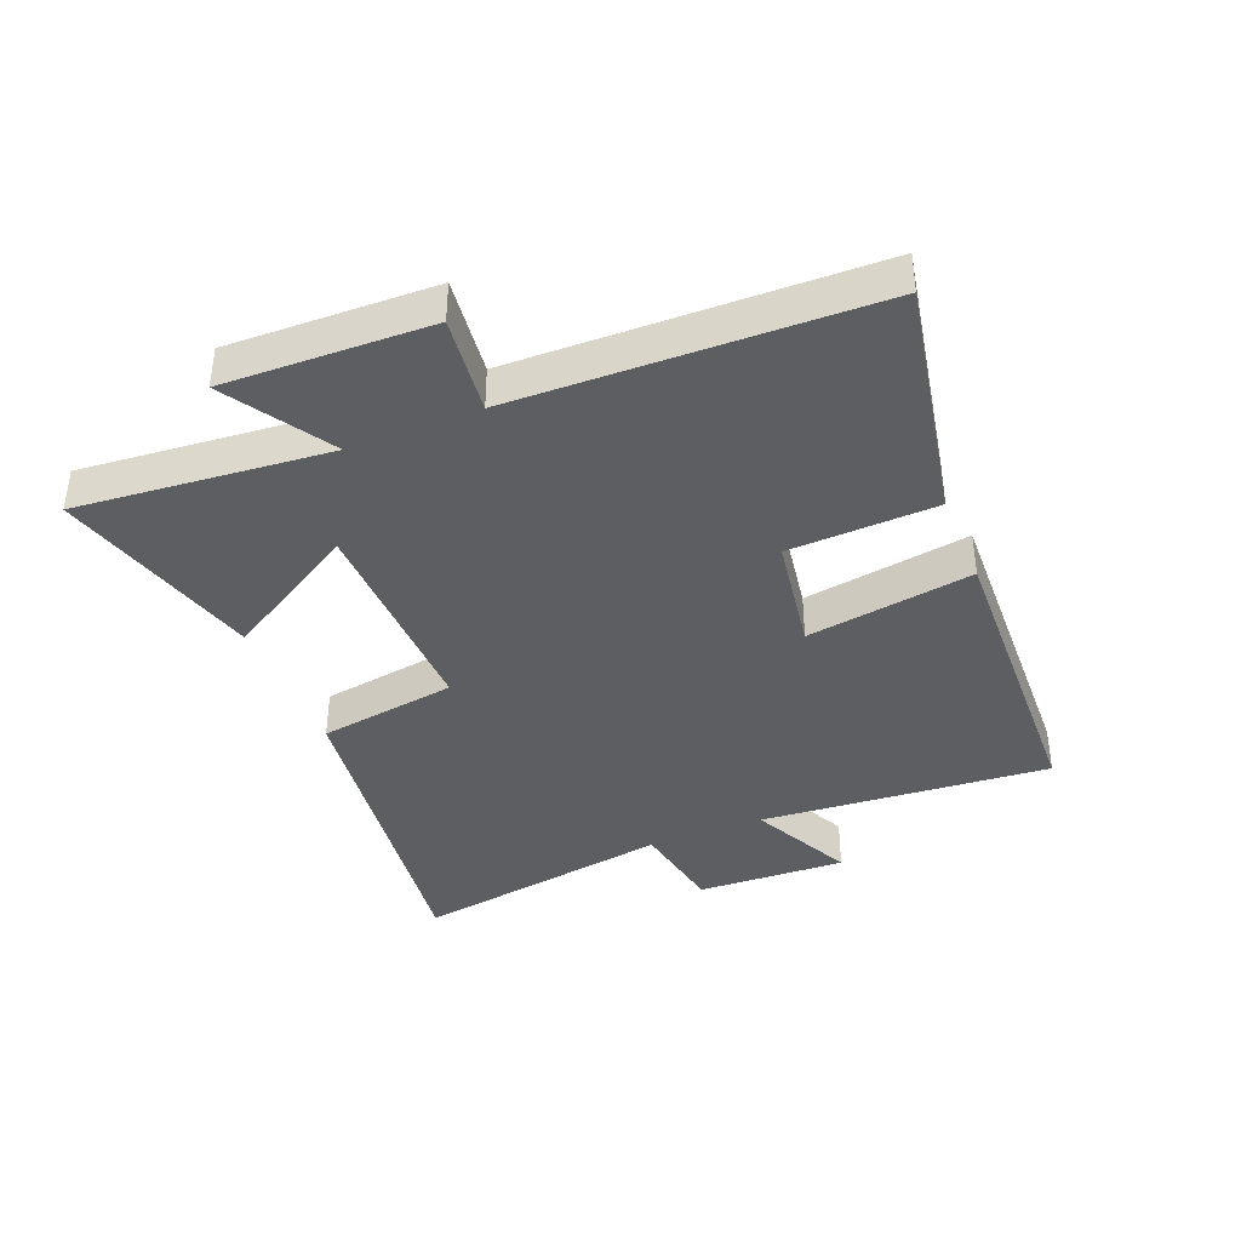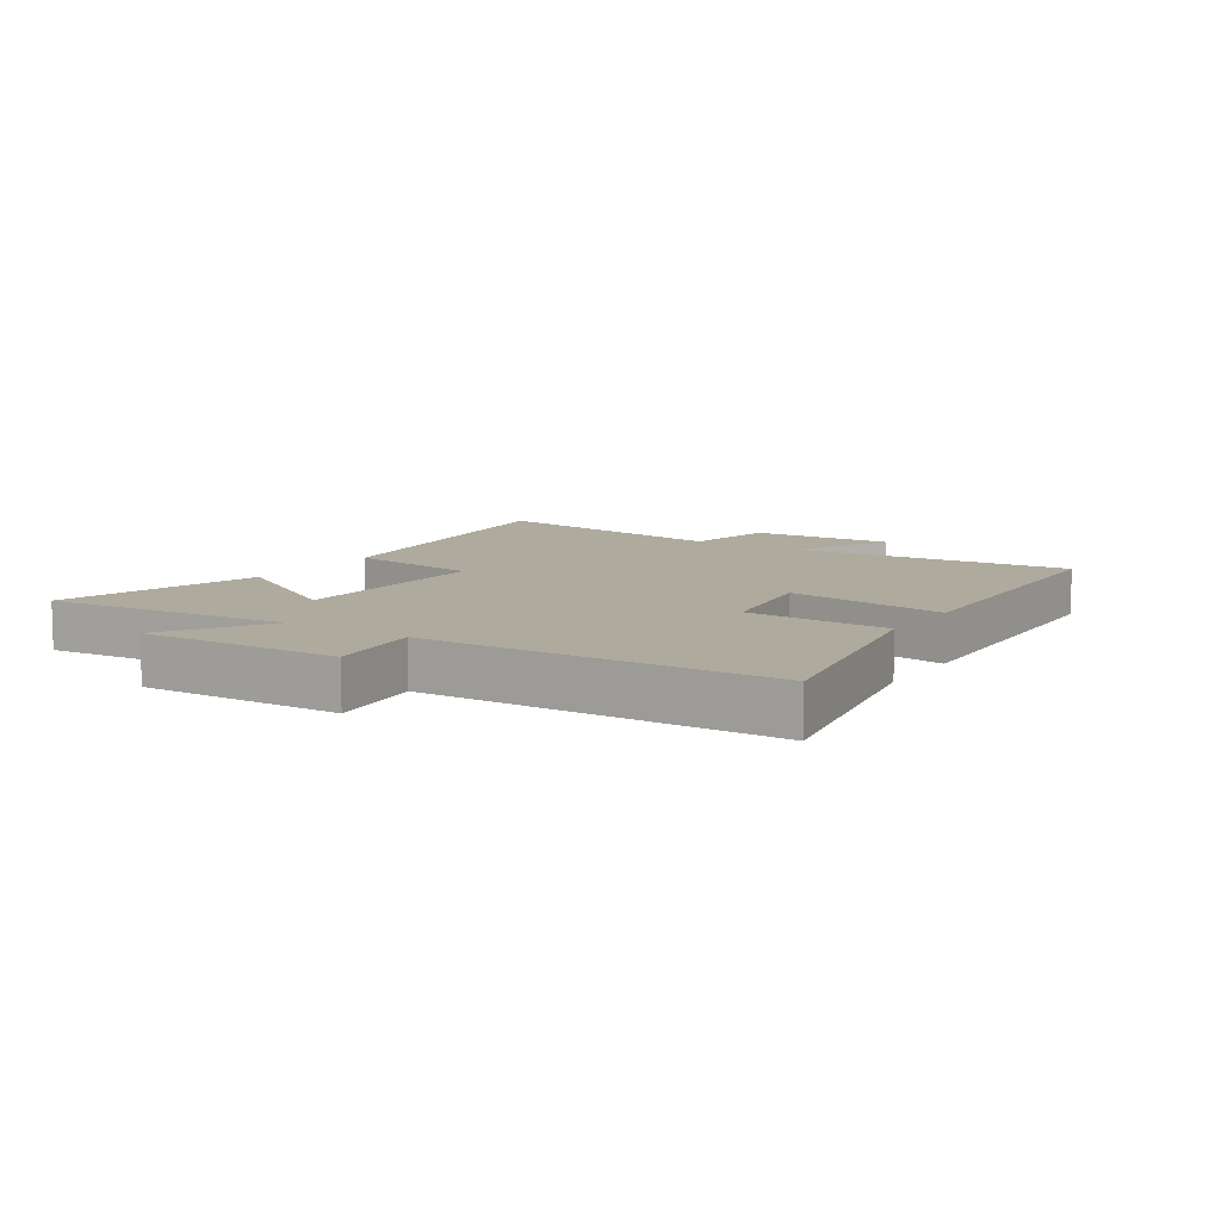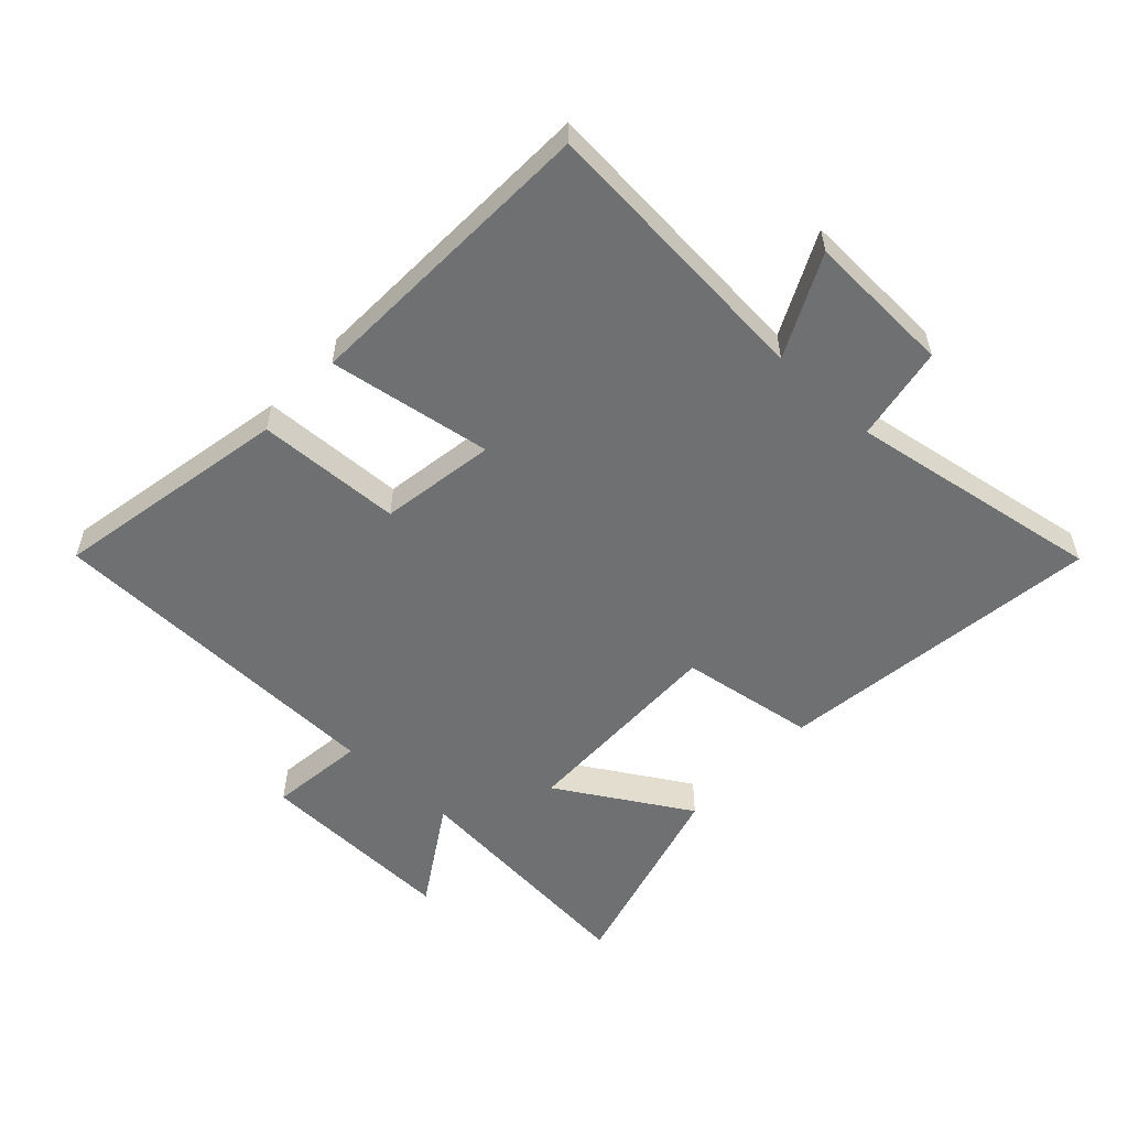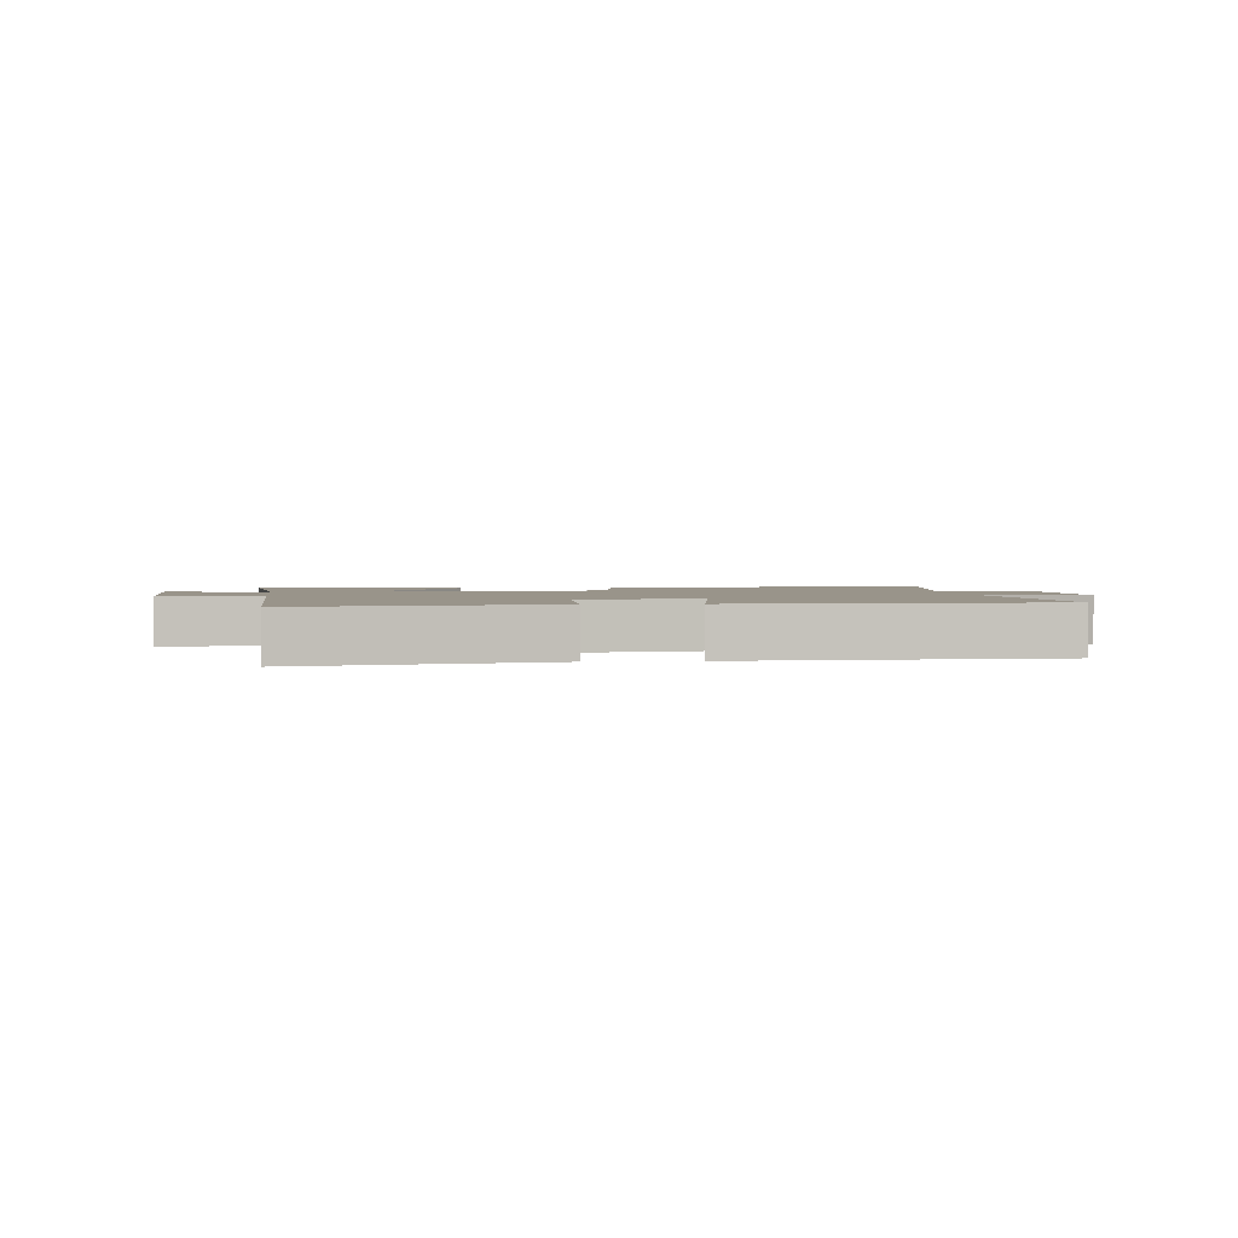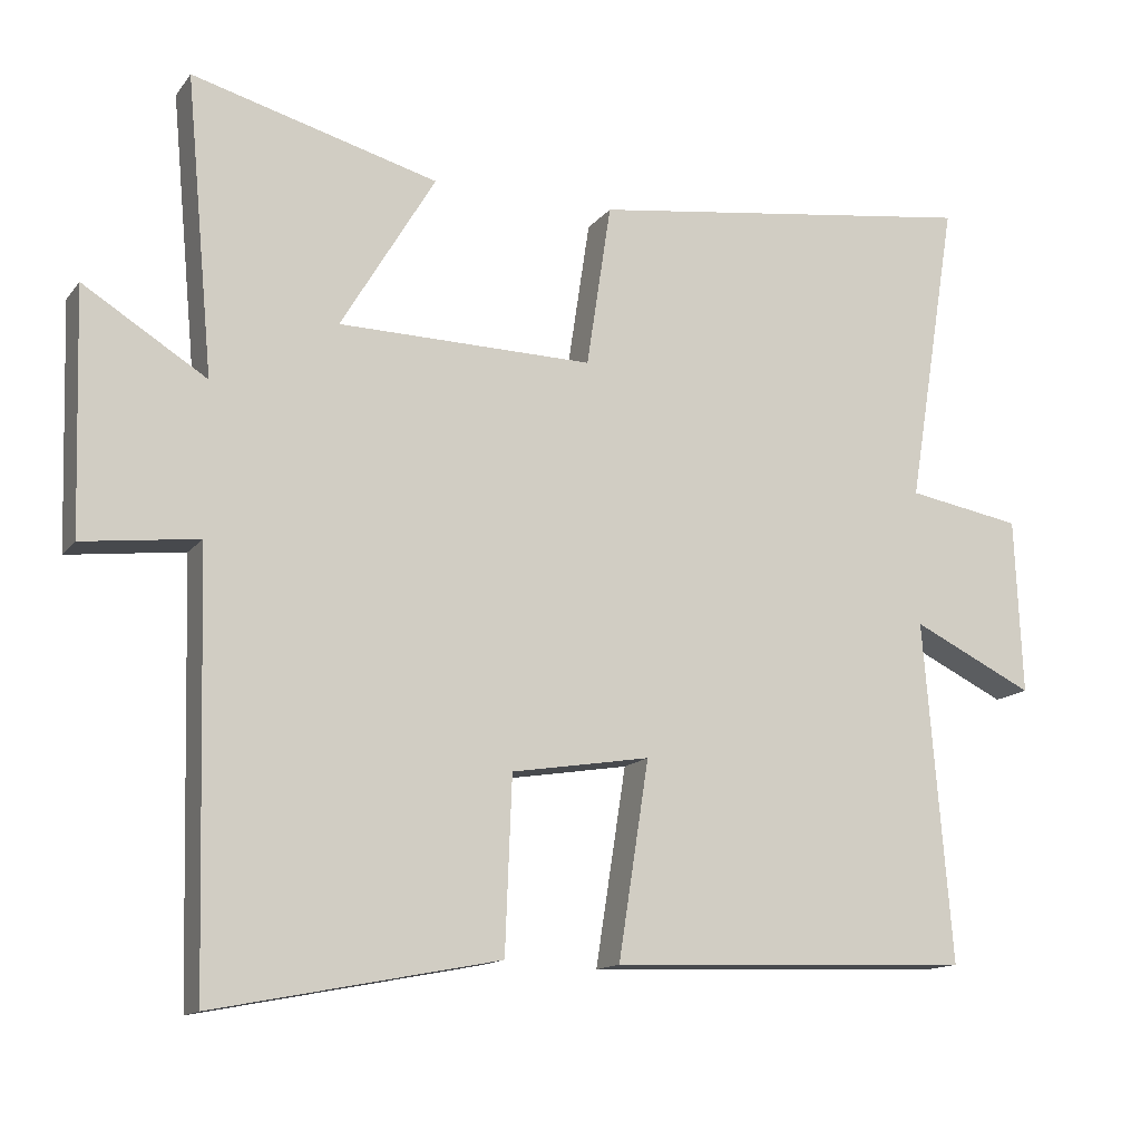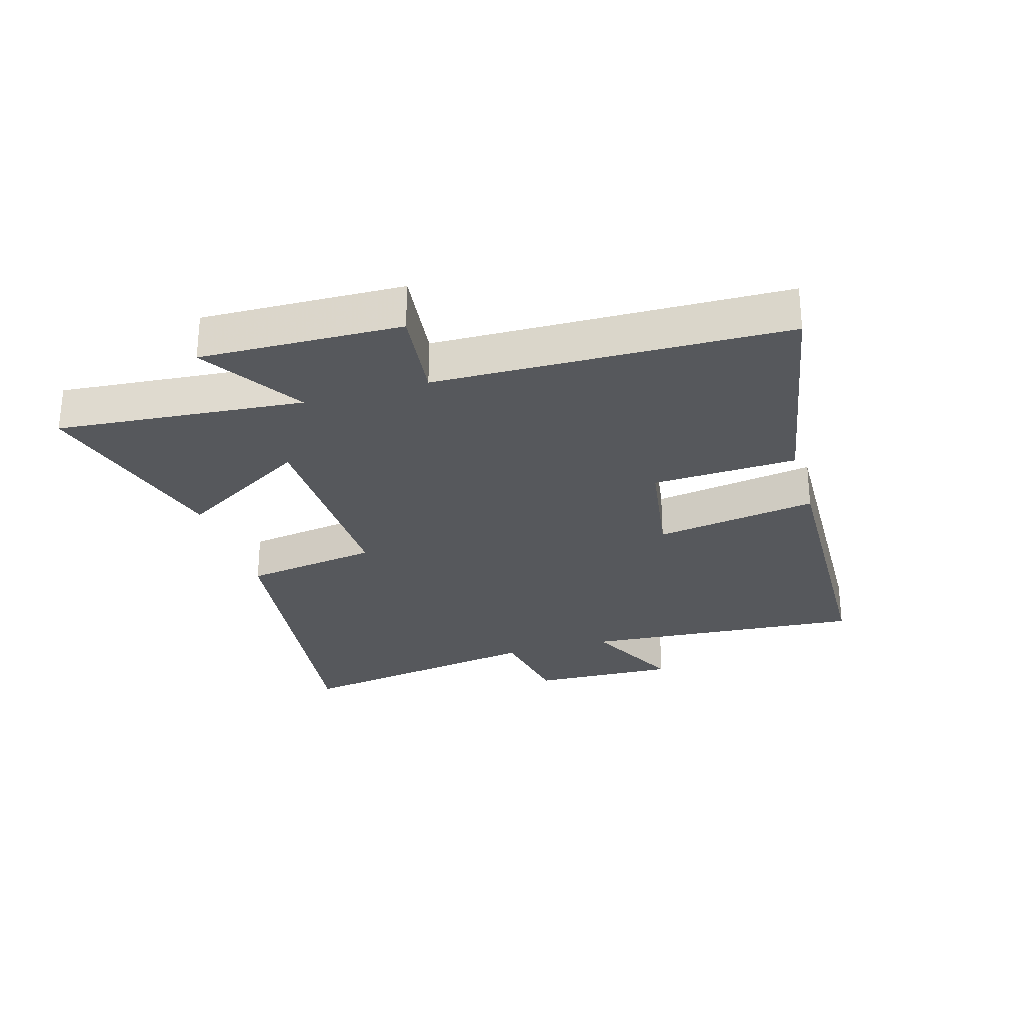
<metadata>
{"format":"obj","ext":"obj","renderer":"f3d","projection":"perspective","resolution":1024,"background":"white","views":[{"elev":-39.2,"azim":112.2,"up":"+Y"},{"elev":9.2,"azim":123.2,"up":"+Y"},{"elev":-54.9,"azim":-132.8,"up":"+Y"},{"elev":1.9,"azim":173.8,"up":"+Y"},{"elev":-13.9,"azim":156.5,"up":"+Z"},{"elev":-27.9,"azim":106.7,"up":"+Y"}]}
</metadata>
<code>
v -0.567 0.07 0.571
v -0.041 0.07 0.5
v -0.008 0.07 0.281
v 0.334 0.07 0.287
v 0.207 0.07 0.5
v 0.537 0.07 0.59
v 0.5 0.07 0.192
v 0.665 0.07 0.295
v 0.655 0.07 -0.029
v 0.5 0.07 -0.01
v 0.485 0.07 -0.574
v 0.104 0.07 -0.5
v 0.095 0.07 -0.267
v -0.091 0.07 -0.237
v -0.05 0.07 -0.5
v -0.537 0.07 -0.482
v -0.5 0.07 -0.025
v -0.663 0.07 -0.104
v -0.653 0.07 0.132
v -0.5 0.07 0.159
v -0.567 0 0.571
v -0.041 0 0.5
v -0.008 0 0.281
v 0.334 0 0.287
v 0.207 0 0.5
v 0.537 0 0.59
v 0.5 0 0.192
v 0.665 0 0.295
v 0.655 0 -0.029
v 0.5 0 -0.01
v 0.485 0 -0.574
v 0.104 0 -0.5
v 0.095 0 -0.267
v -0.091 0 -0.237
v -0.05 0 -0.5
v -0.537 0 -0.482
v -0.5 0 -0.025
v -0.663 0 -0.104
v -0.653 0 0.132
v -0.5 0 0.159
f 17 18 19 20
f 14 15 16 17
f 13 14 17 20
f 10 11 12 13
f 10 13 20 1
f 7 8 9 10
f 4 5 6 7
f 3 4 7 10
f 1 2 3
f 1 3 10
f 40 39 38 37
f 37 36 35 34
f 40 37 34 33
f 33 32 31 30
f 21 40 33 30
f 30 29 28 27
f 27 26 25 24
f 30 27 24 23
f 23 22 21
f 30 23 21
f 1 21 22 2
f 2 22 23 3
f 3 23 24 4
f 4 24 25 5
f 5 25 26 6
f 6 26 27 7
f 7 27 28 8
f 8 28 29 9
f 9 29 30 10
f 10 30 31 11
f 11 31 32 12
f 12 32 33 13
f 13 33 34 14
f 14 34 35 15
f 15 35 36 16
f 16 36 37 17
f 17 37 38 18
f 18 38 39 19
f 19 39 40 20
f 20 40 21 1

</code>
